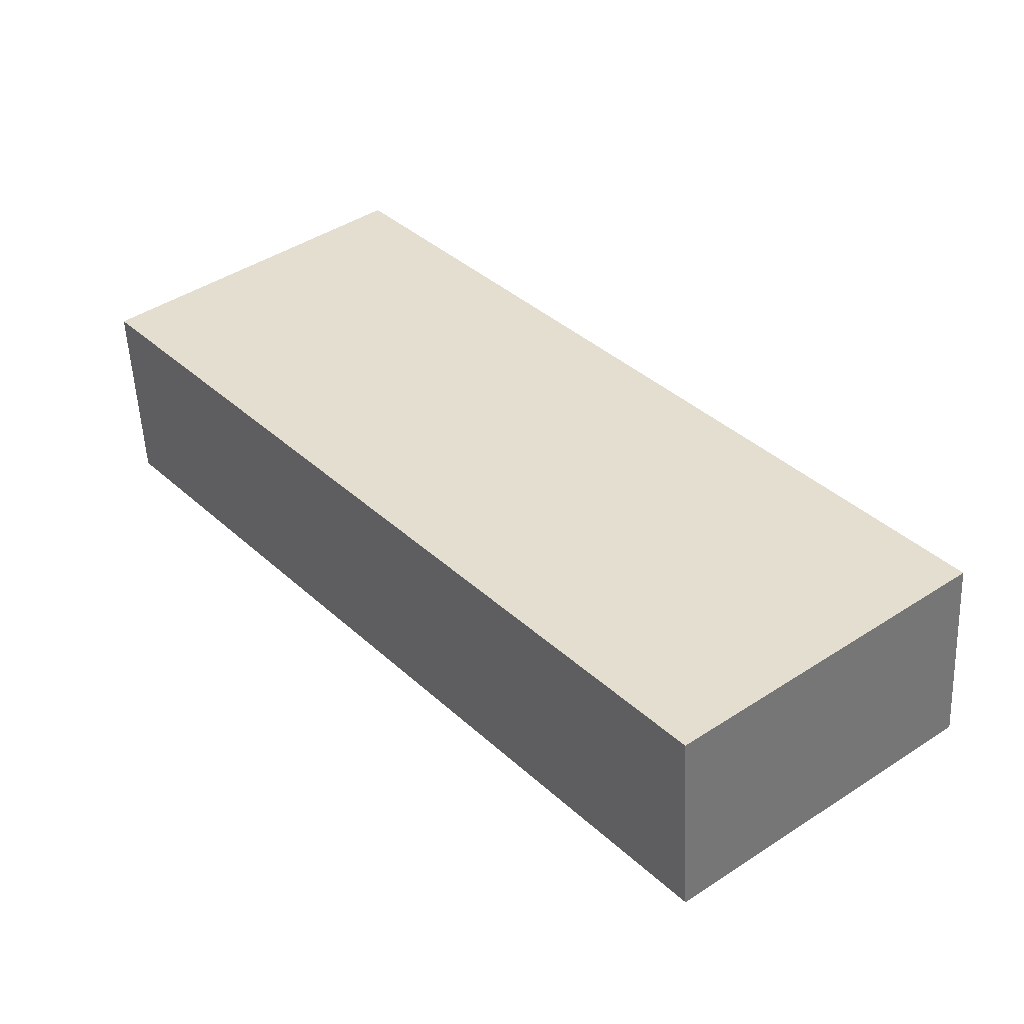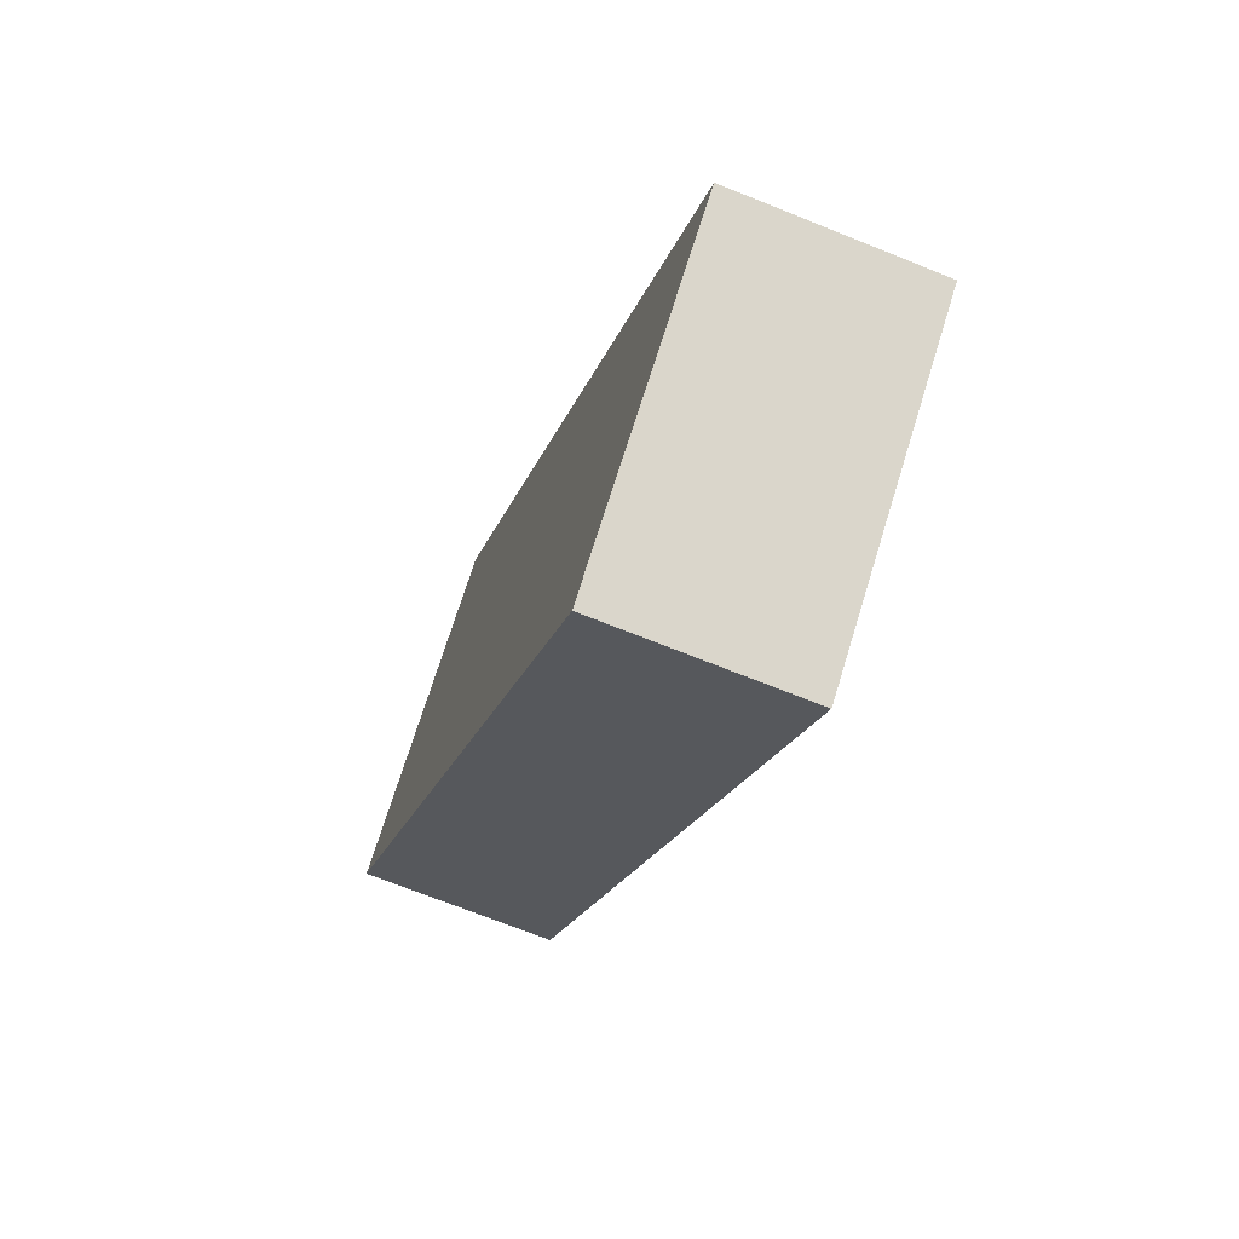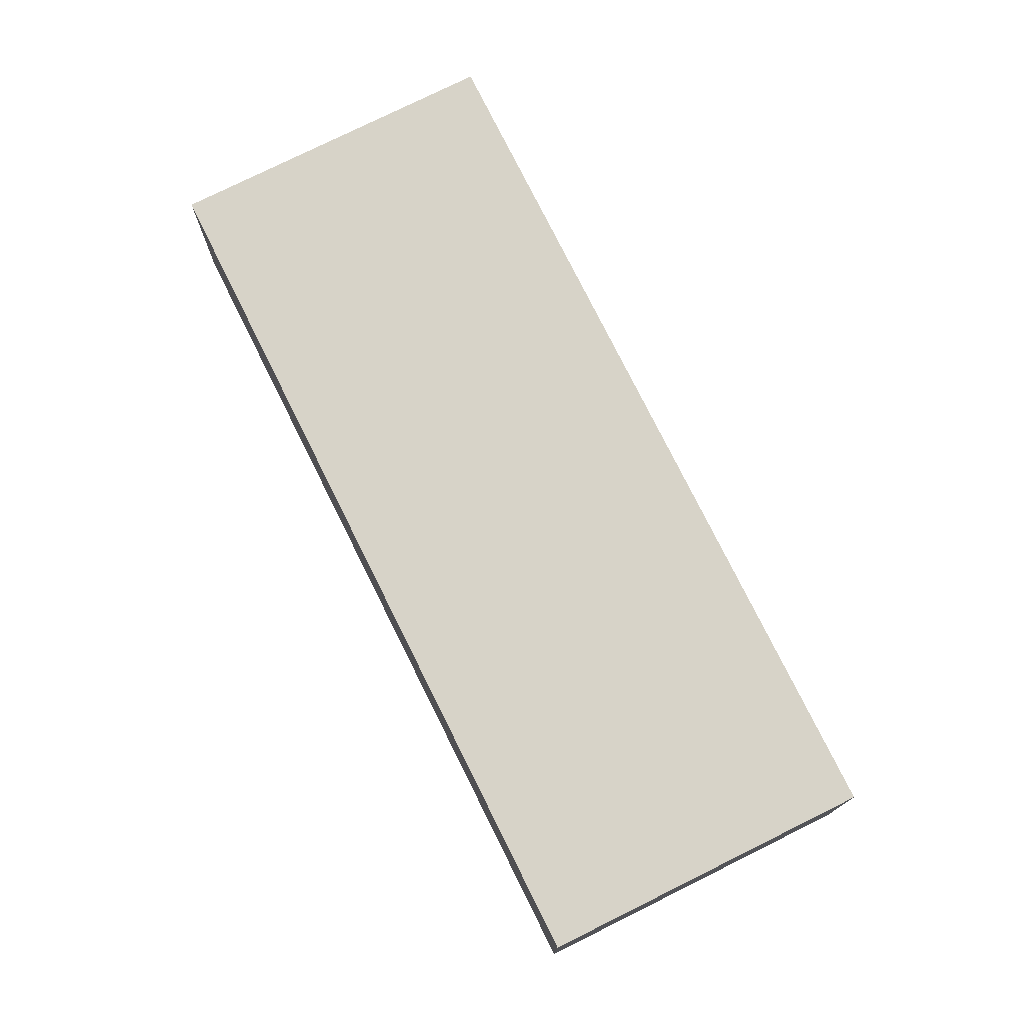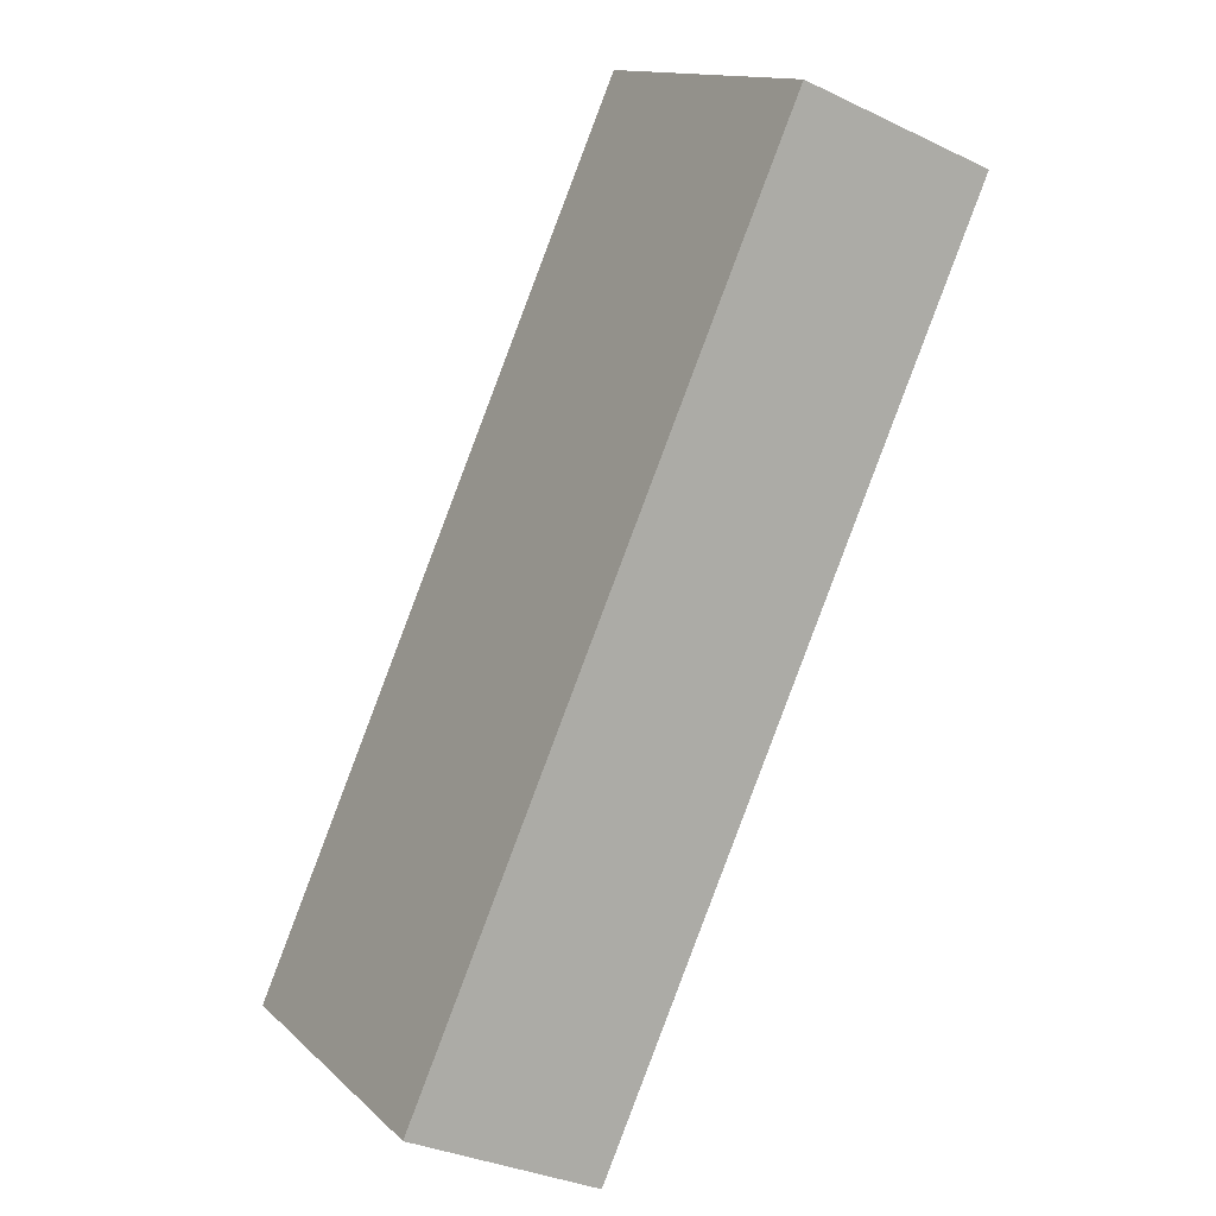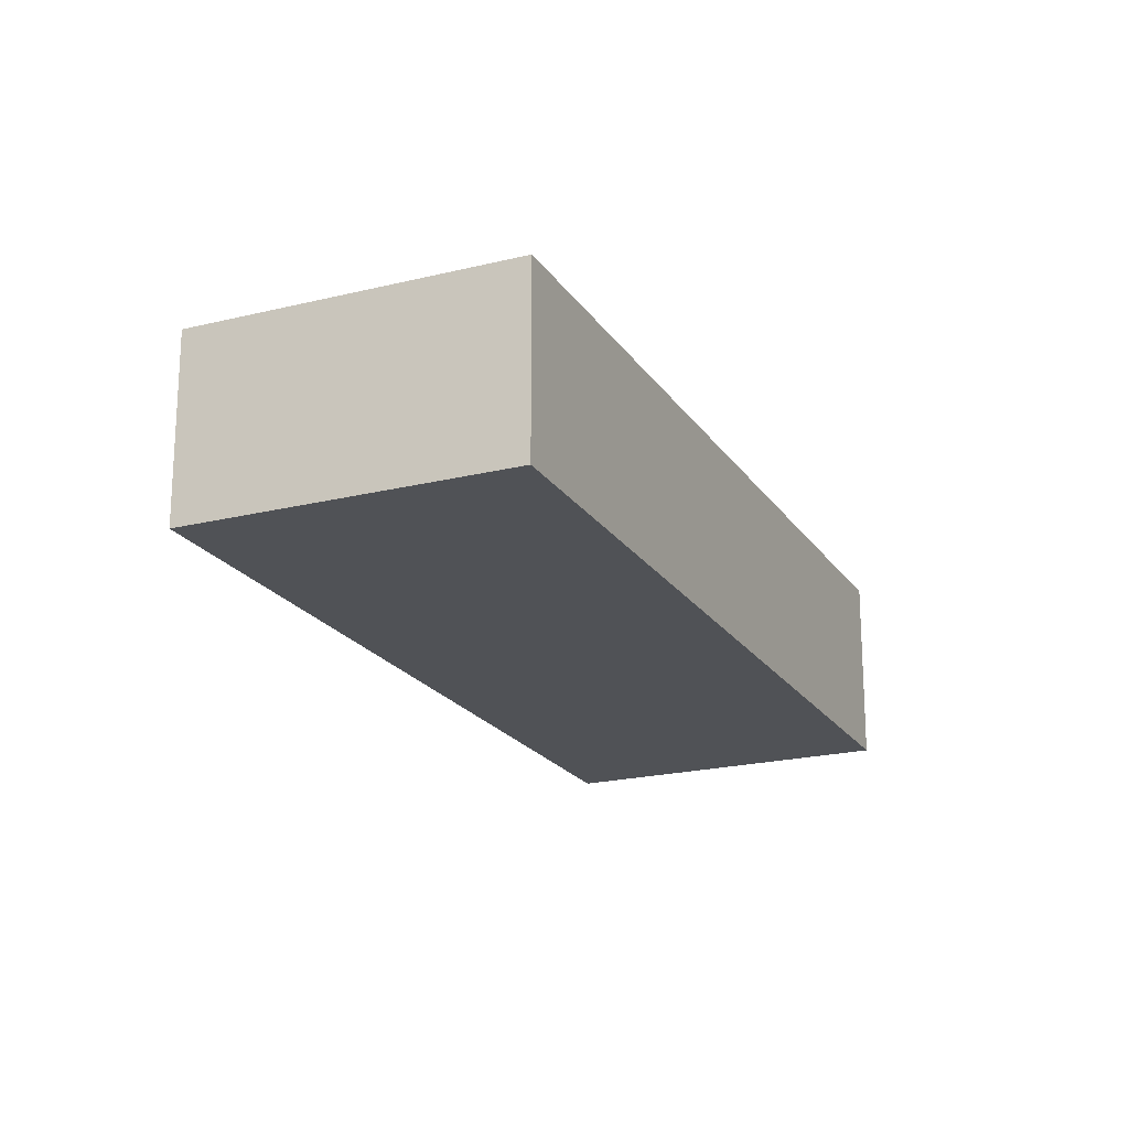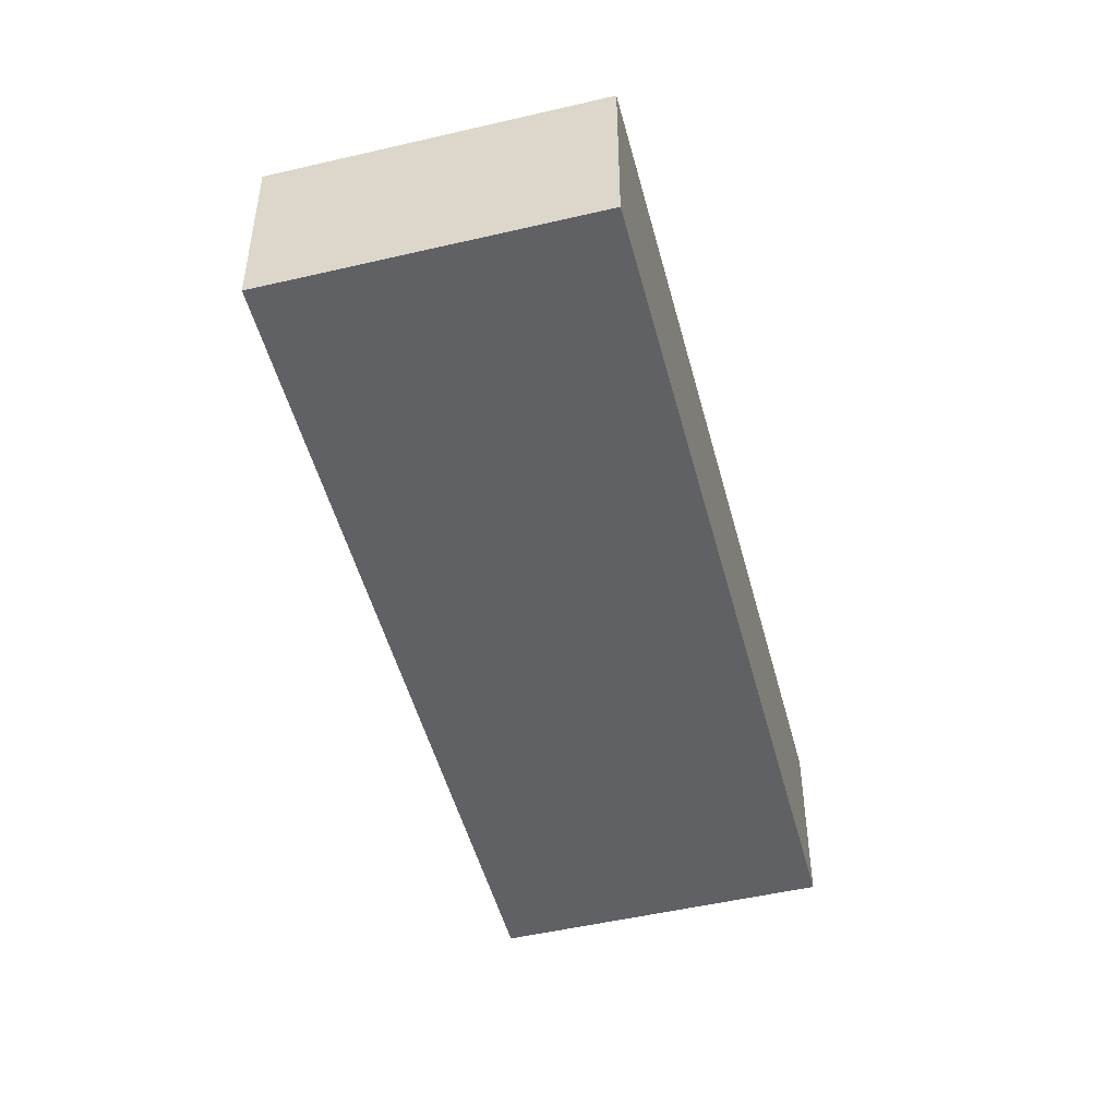
<metadata>
{"format":"obj","ext":"obj","renderer":"f3d","projection":"perspective","resolution":1024,"background":"white","views":[{"elev":-52.5,"azim":-177.4,"up":"+Y"},{"elev":-69.7,"azim":-112.0,"up":"+Y"},{"elev":76.6,"azim":114.4,"up":"+Z"},{"elev":-32.3,"azim":56.0,"up":"+Y"},{"elev":-20.7,"azim":165.0,"up":"+Z"},{"elev":-49.5,"azim":155.4,"up":"+Z"}]}
</metadata>
<code>
g default
v 3.119 -1.984 0.4
v 3.416 -1.618 0.4
v 2.979 -1.87 0.4
v 3.277 -1.504 0.4
v 2.979 -1.87 0.3
v 3.277 -1.504 0.3
v 3.119 -1.984 0.3
v 3.416 -1.618 0.3
g pCube146
f 1 2 4 3
f 3 4 6 5
f 5 6 8 7
f 7 8 2 1
f 2 8 6 4
f 7 1 3 5

</code>
